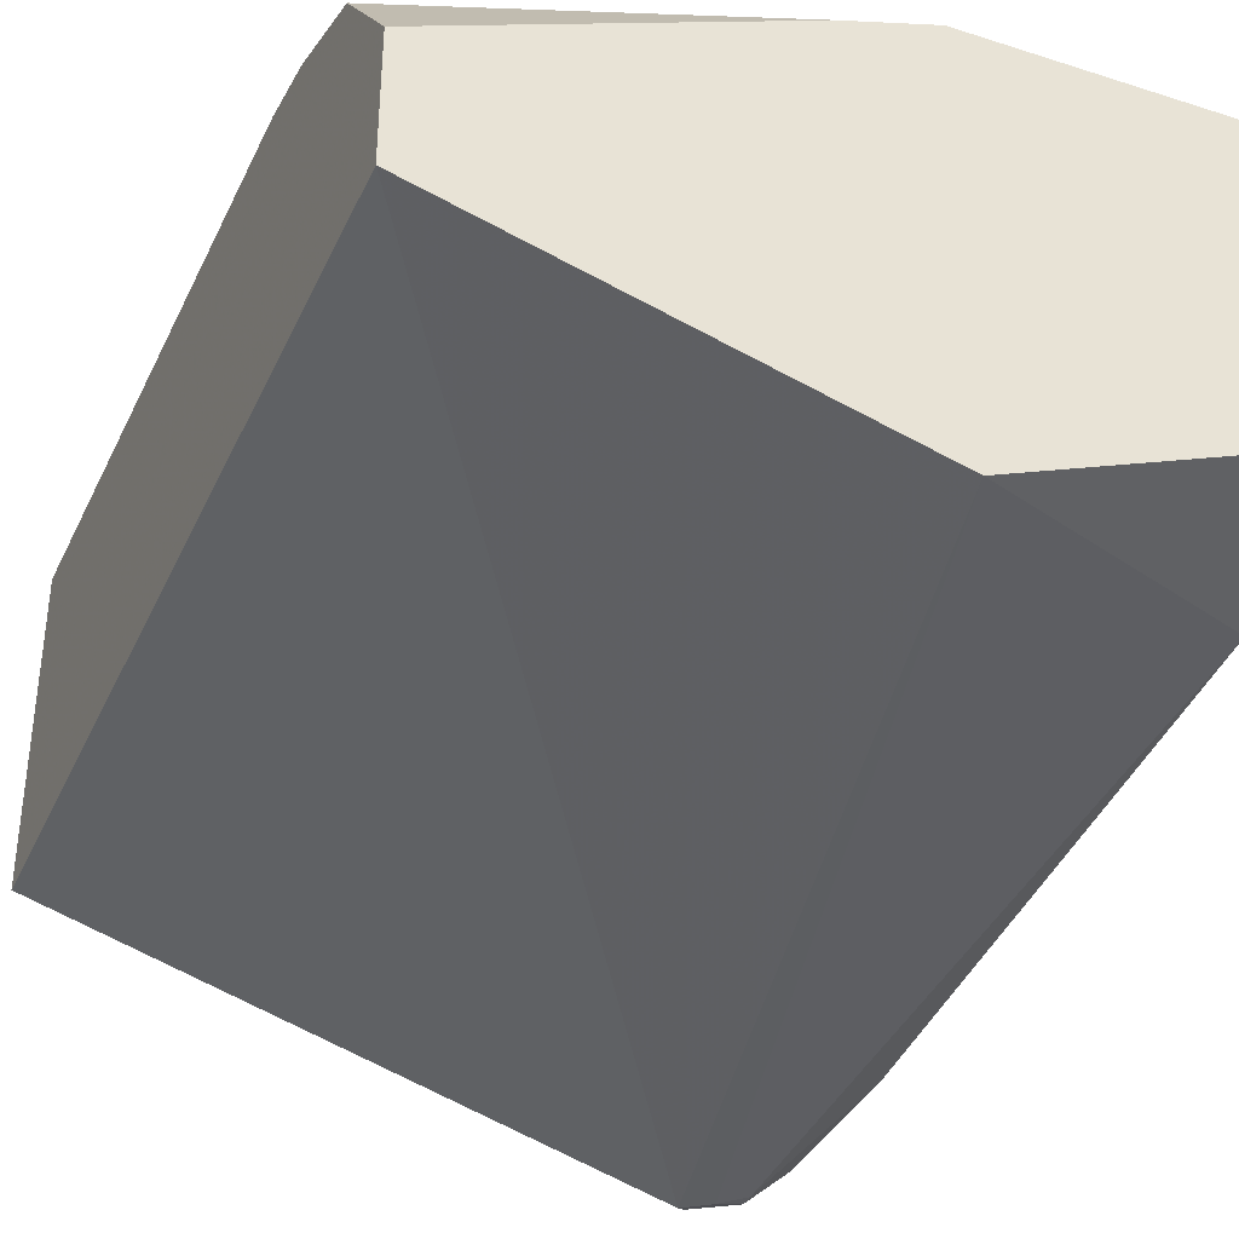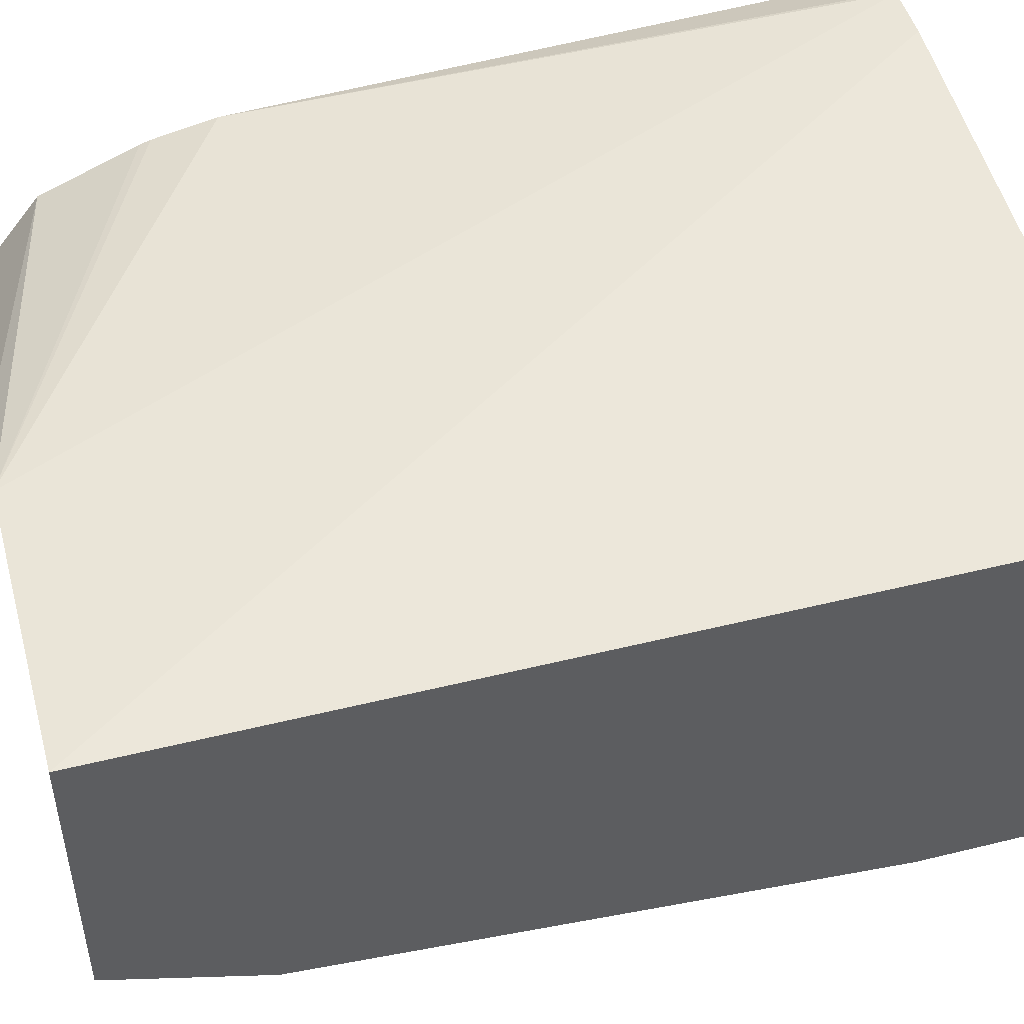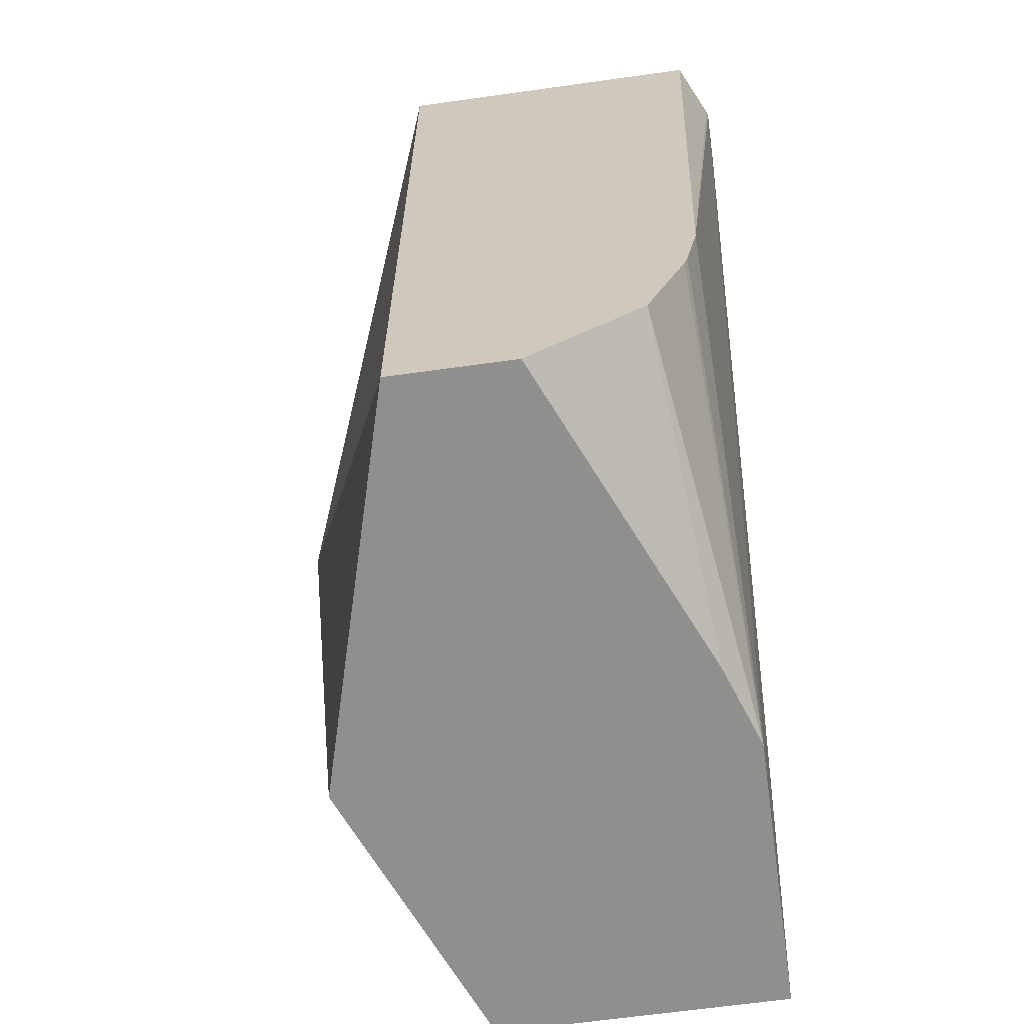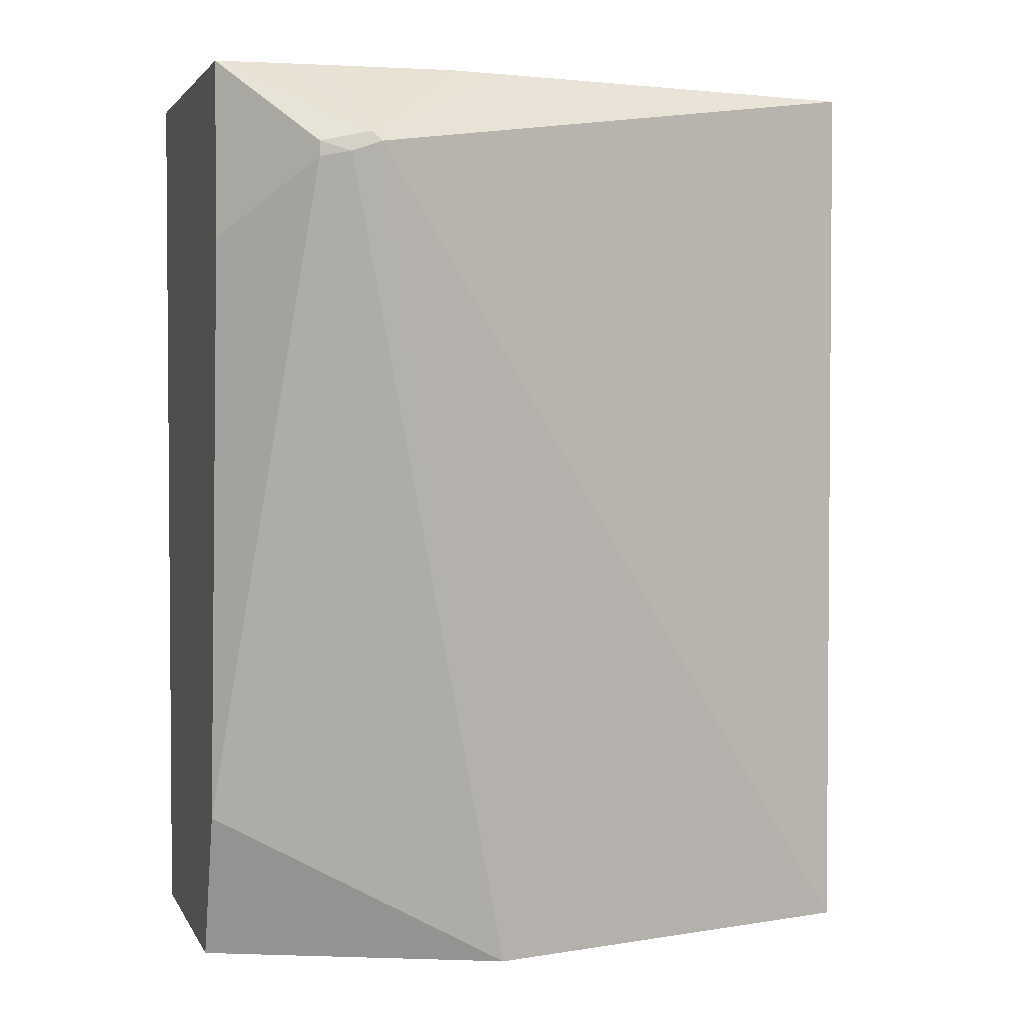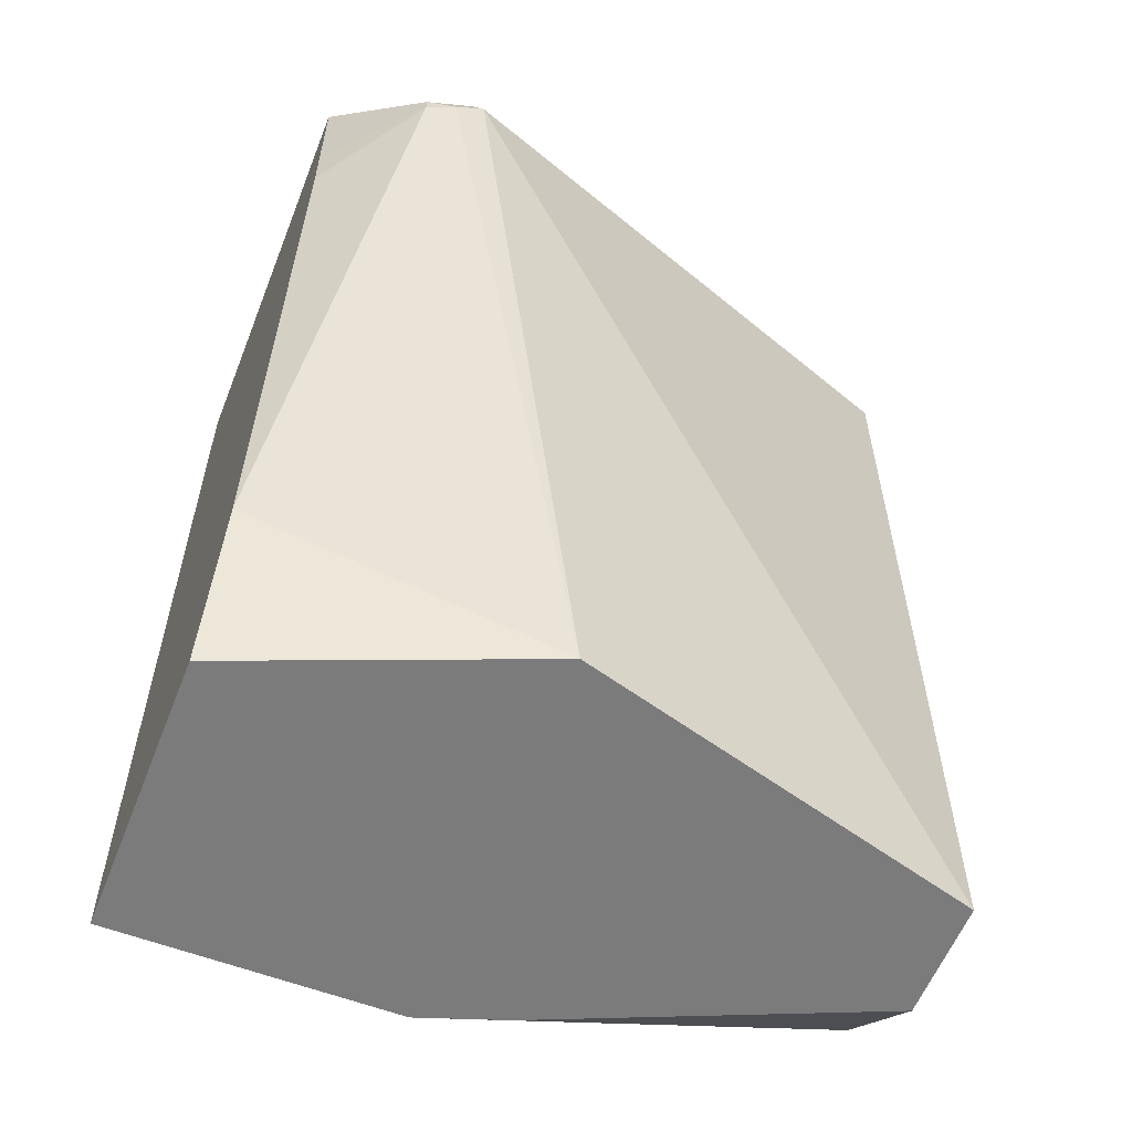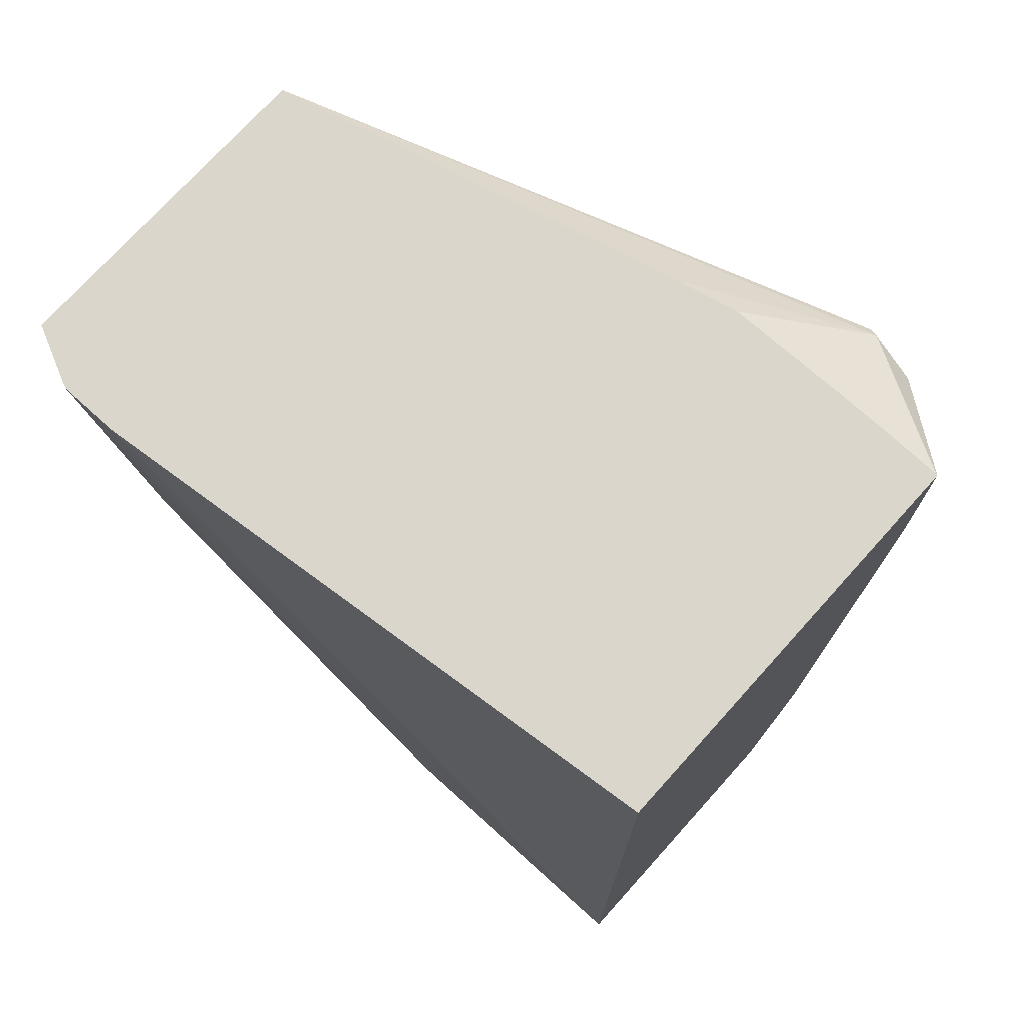
<metadata>
{"format":"obj","ext":"obj","renderer":"f3d","projection":"perspective","resolution":1024,"background":"white","views":[{"elev":-36.6,"azim":-22.6,"up":"+Z"},{"elev":48.6,"azim":74.6,"up":"+Z"},{"elev":-65.1,"azim":-82.0,"up":"+Y"},{"elev":2.8,"azim":164.6,"up":"+Y"},{"elev":-58.5,"azim":158.5,"up":"+Y"},{"elev":73.6,"azim":42.0,"up":"+Y"}]}
</metadata>
<code>
v 0.2845 0.4104 -0.1108
v 0.2845 0.4104 -9.96e-06
v 0.2845 0.3953 -0.1108
v 0.261 0.3876 -0.1345
v 0.2478 0.3902 -0.1371
v 0.2839 0.4104 -0.1109
v 0.127 0.4104 0.01538
v 0.2845 0.1644 -9.96e-06
v 0.2845 0.3797 -0.1108
v 0.2452 0.3876 -0.1384
v 0.261 0.3836 -0.1345
v 0.2531 0.3849 -0.1371
v 0.09463 0.4104 -0.07908
v 0.2038 0.4104 -0.107
v 0.2206 0.4104 -0.1107
v 0.2535 0.4104 -0.1111
v 0.2681 0.4104 -0.1111
v 0.1112 0.4104 0.01538
v 0.2056 0.1644 -9.96e-06
v 0.2845 0.1644 -0.07908
v 0.2845 0.3638 -0.1107
v 0.2056 0.1644 -0.1107
v 0.09463 0.1644 -0.07908
v 0.2845 0.2057 -0.09451
v 0.09463 0.4104 0.007623
v 0.1099 0.4104 0.01496
v 0.09463 0.237 -9.96e-06
v 0.09463 0.1893 -0.01525
v 0.1823 0.1644 -0.008245
v 0.09463 0.2195 -0.003458
v 0.09463 0.2165 -0.004376
v 0.09463 0.1644 -0.046
f 11 24 22
f 11 21 24
f 10 23 13
f 10 22 23
f 10 12 22
f 9 21 11
f 8 32 23
f 8 23 22
f 8 29 32
f 8 19 29
f 11 22 12
f 7 19 8
f 8 22 20
f 13 23 32
f 19 27 30
f 13 28 31
f 13 31 30
f 13 30 27
f 13 27 25
f 18 26 27
f 18 27 19
f 19 28 29
f 19 30 31
f 19 31 28
f 20 22 24
f 25 27 26
f 28 32 29
f 7 18 19
f 13 32 28
f 5 17 6
f 1 25 26
f 5 15 16
f 1 2 8
f 1 8 20
f 1 20 24
f 1 24 21
f 1 21 9
f 1 9 3
f 1 3 4
f 1 4 5
f 1 5 6
f 5 16 17
f 1 17 16
f 1 16 15
f 1 15 14
f 1 14 13
f 1 6 17
f 5 13 14
f 5 14 15
f 1 13 25
f 5 10 13
f 4 12 10
f 4 10 5
f 4 11 12
f 3 9 11
f 2 7 8
f 1 7 2
f 1 18 7
f 1 26 18
f 3 11 4

</code>
